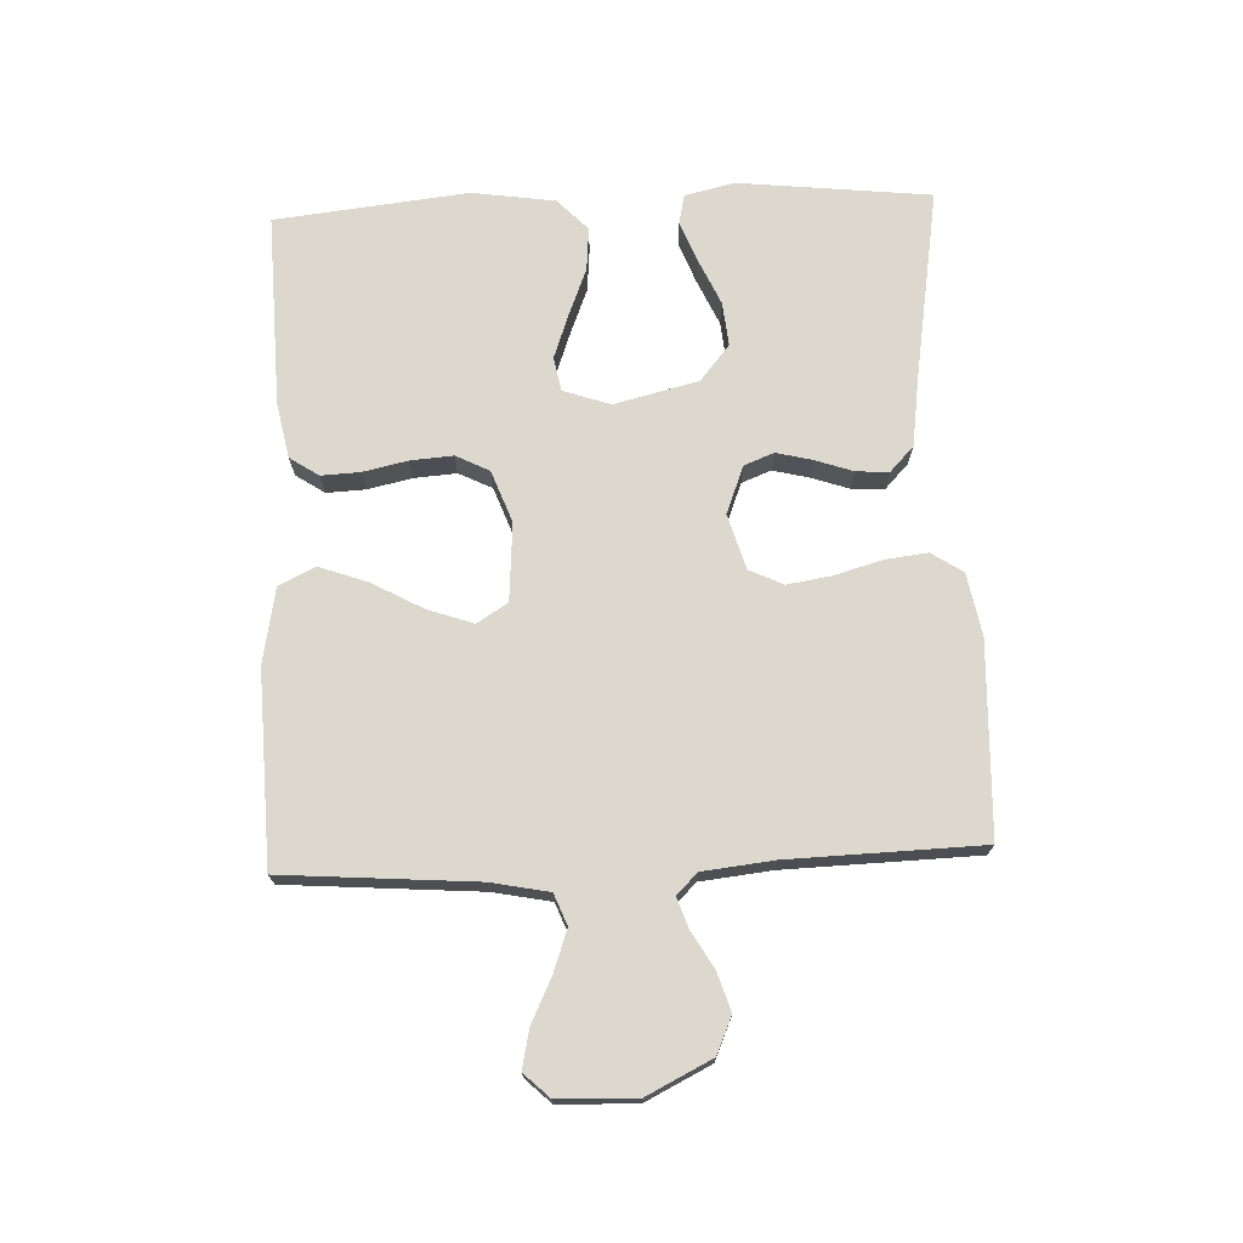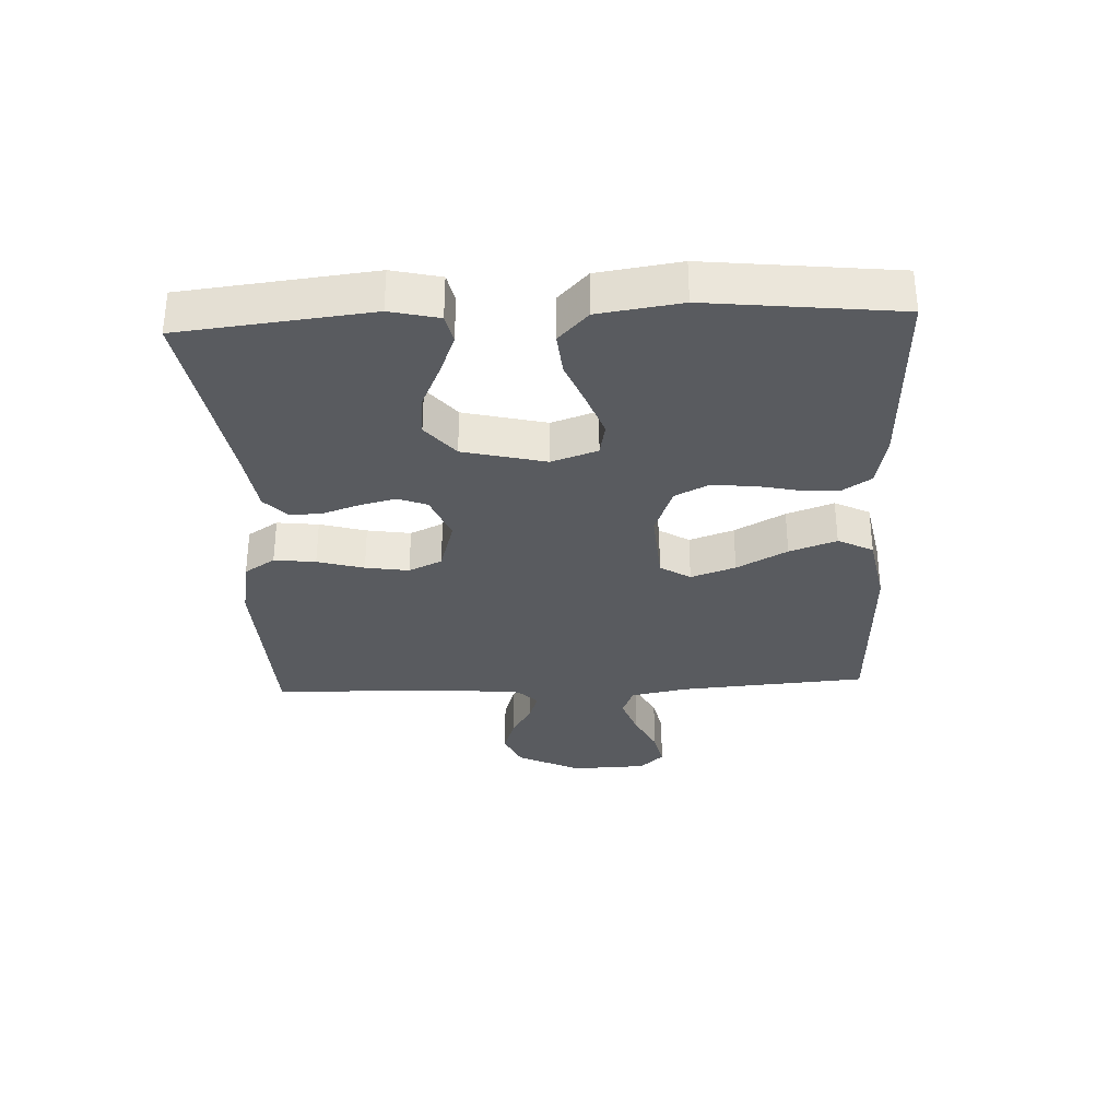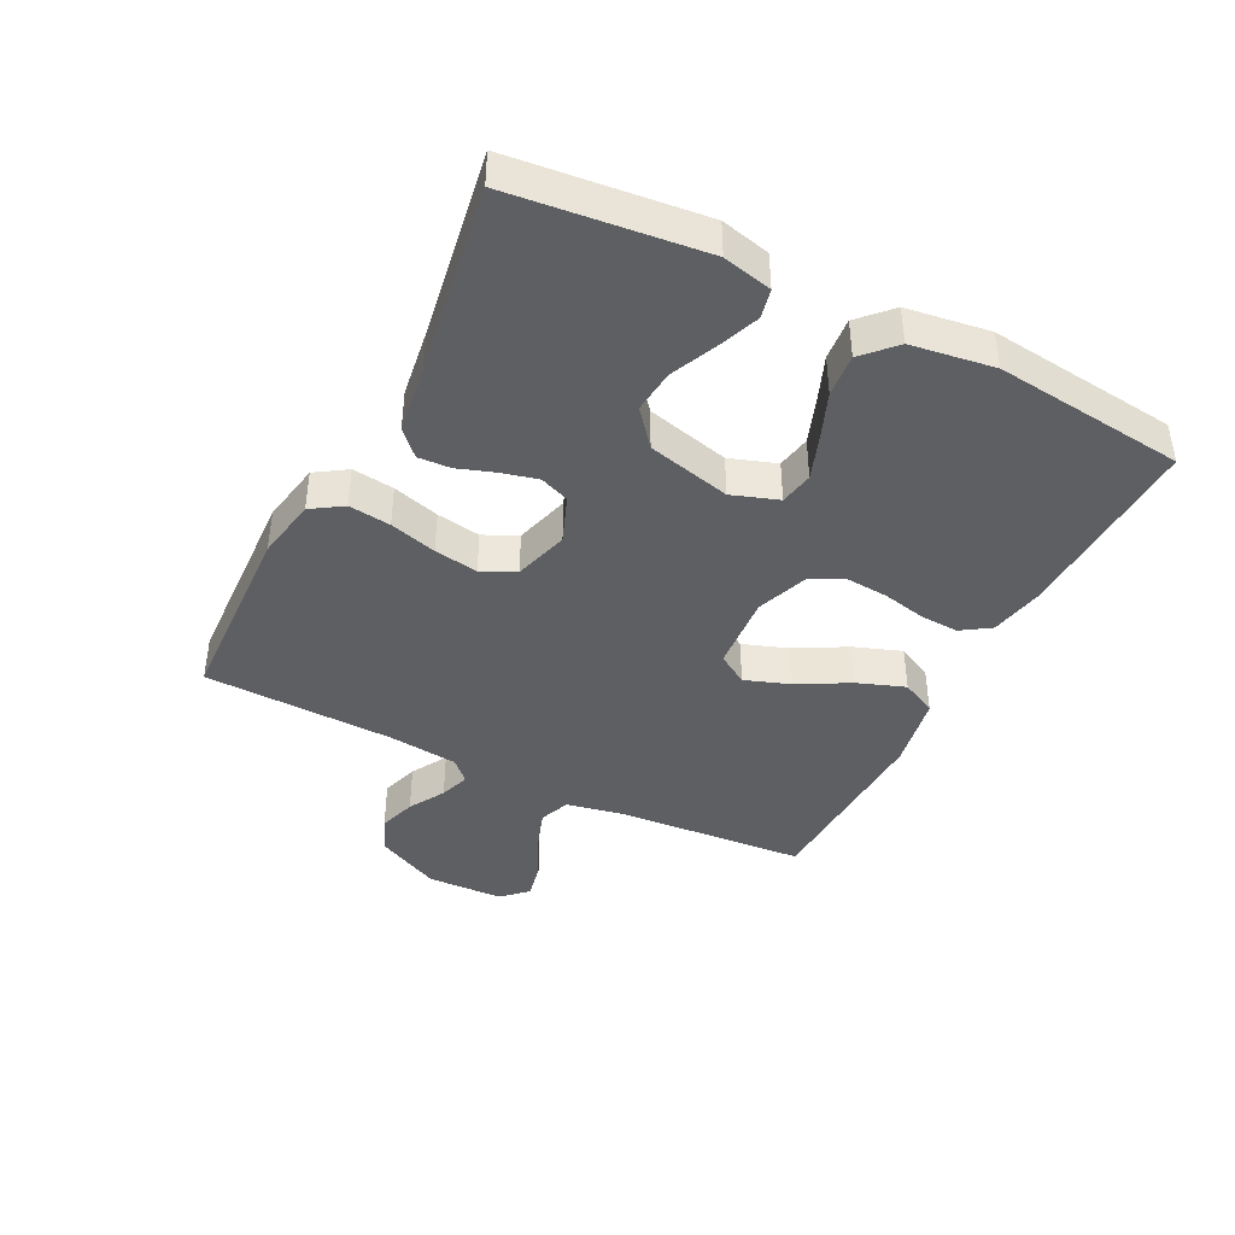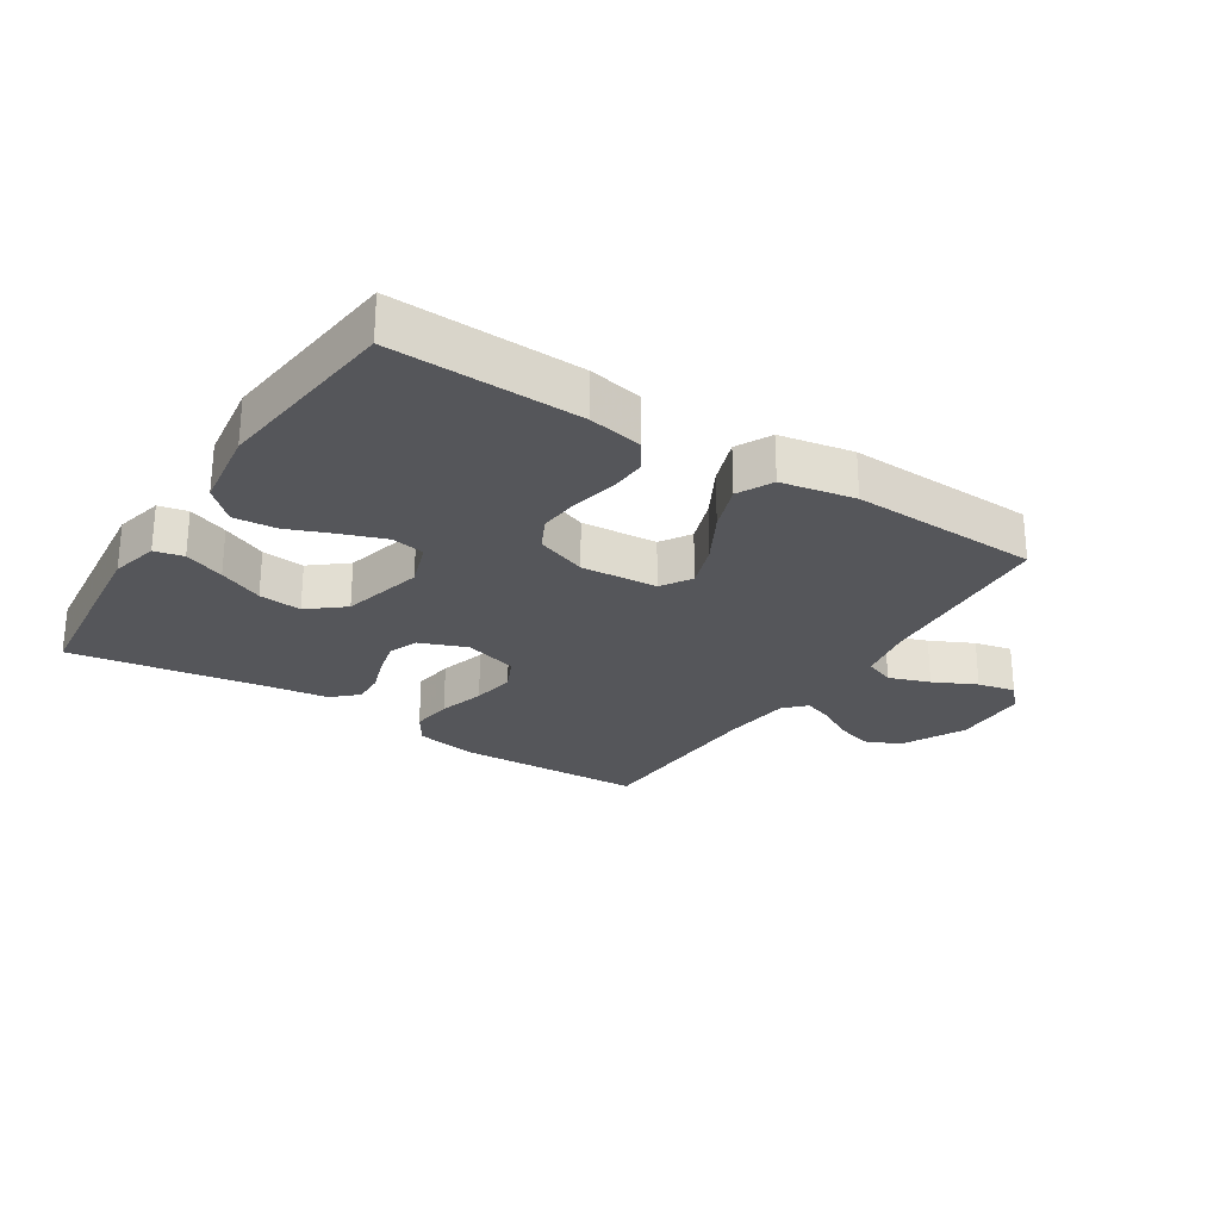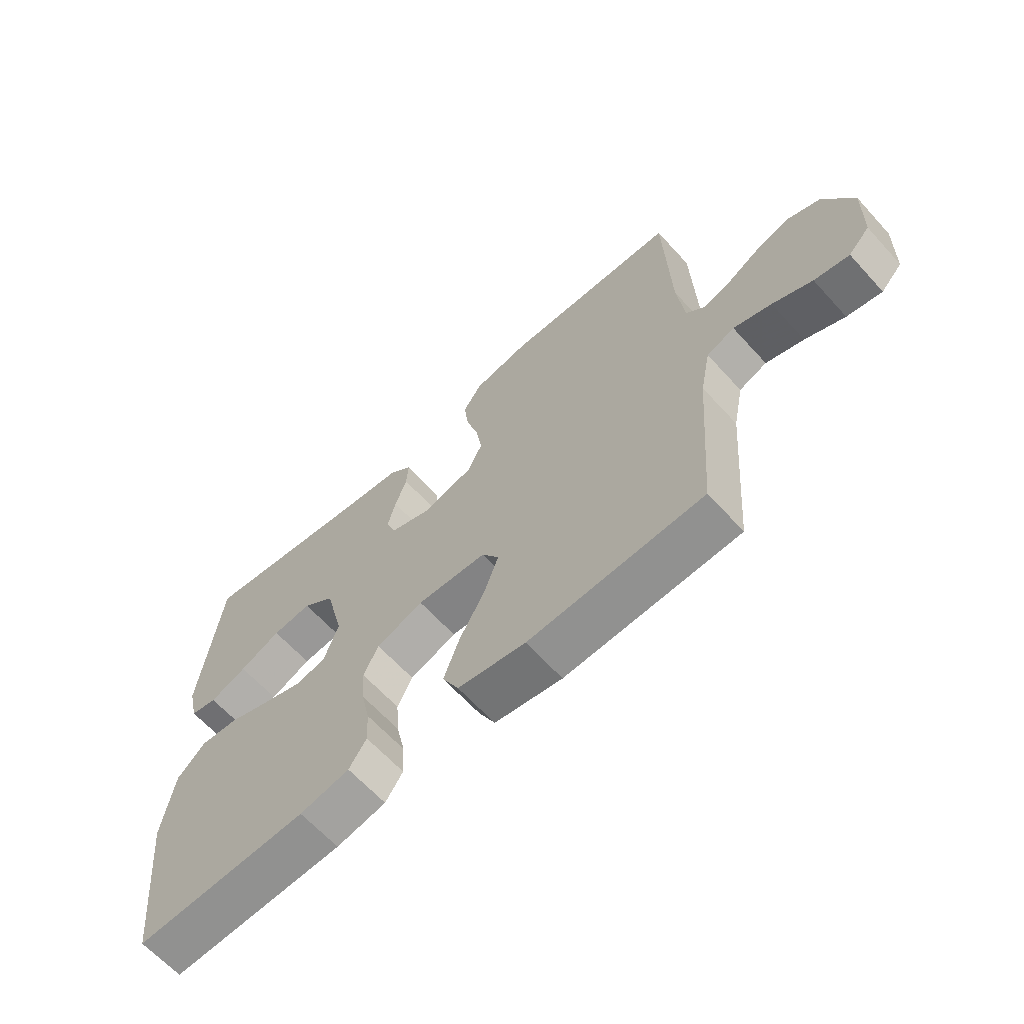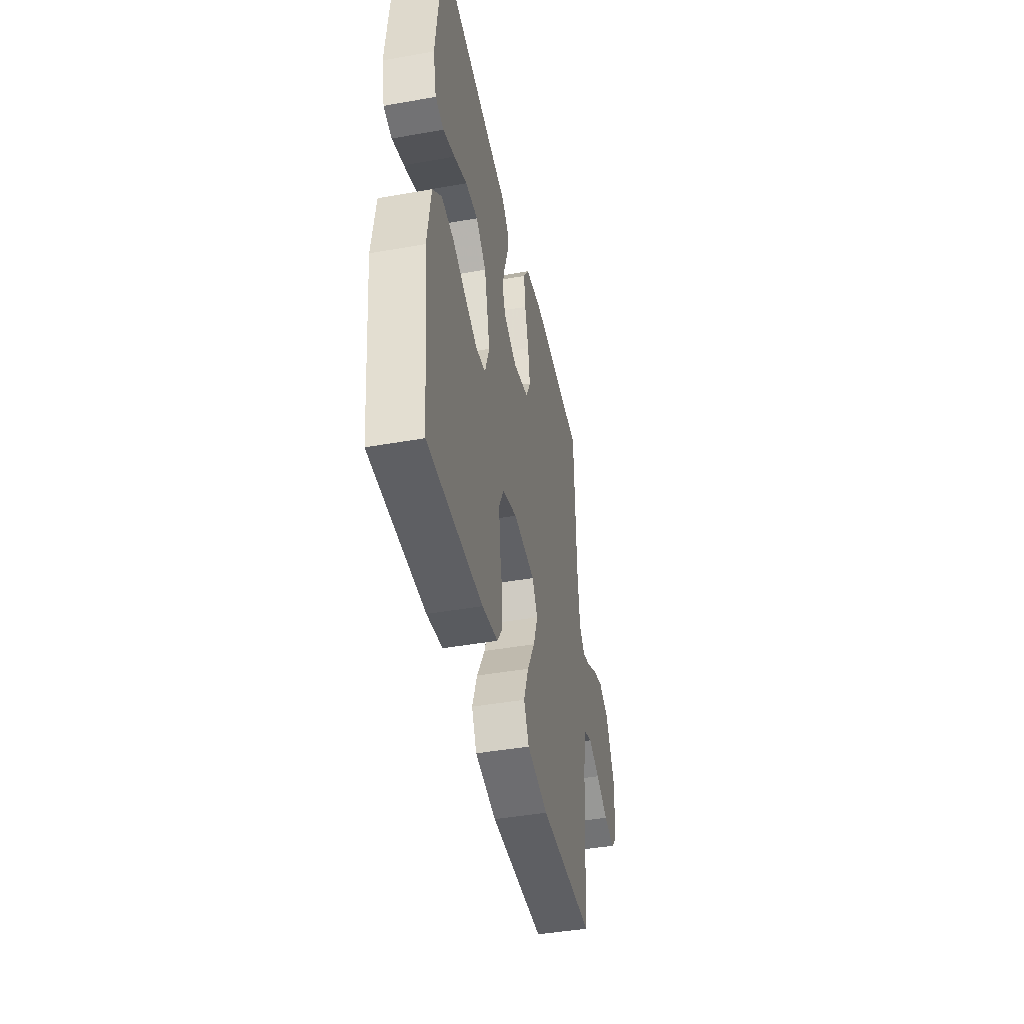
<metadata>
{"format":"obj","ext":"obj","renderer":"f3d","projection":"perspective","resolution":1024,"background":"white","views":[{"elev":72.2,"azim":-92.4,"up":"+Y"},{"elev":-32.1,"azim":92.6,"up":"+Y"},{"elev":-41.5,"azim":63.2,"up":"+Y"},{"elev":-26.0,"azim":147.2,"up":"+Y"},{"elev":-64.4,"azim":-137.7,"up":"+Z"},{"elev":-43.9,"azim":101.7,"up":"+Z"}]}
</metadata>
<code>
v 0.5 0.07 0.5
v 0.533 0.07 0.2
v 0.515 0.07 0.123
v 0.469 0.07 0.113
v 0.405 0.07 0.138
v 0.334 0.07 0.17
v 0.266 0.07 0.177
v 0.21 0.07 0.131
v 0.178 0.07 0
v 0.203 0.07 -0.073
v 0.256 0.07 -0.083
v 0.325 0.07 -0.058
v 0.398 0.07 -0.029
v 0.465 0.07 -0.023
v 0.514 0.07 -0.07
v 0.533 0.07 -0.2
v 0.5 0.07 -0.5
v 0.2 0.07 -0.49
v 0.114 0.07 -0.473
v 0.084 0.07 -0.428
v 0.087 0.07 -0.367
v 0.102 0.07 -0.298
v 0.107 0.07 -0.232
v 0.081 0.07 -0.18
v 0 0.07 -0.15
v -0.121 0.07 -0.159
v -0.151 0.07 -0.207
v -0.126 0.07 -0.278
v -0.082 0.07 -0.358
v -0.055 0.07 -0.433
v -0.083 0.07 -0.489
v -0.2 0.07 -0.511
v -0.5 0.07 -0.5
v -0.523 0.07 -0.2
v -0.541 0.07 -0.11
v -0.589 0.07 -0.091
v -0.654 0.07 -0.114
v -0.722 0.07 -0.147
v -0.782 0.07 -0.16
v -0.819 0.07 -0.121
v -0.823 0.07 0
v -0.773 0.07 0.101
v -0.716 0.07 0.126
v -0.657 0.07 0.107
v -0.6 0.07 0.074
v -0.553 0.07 0.058
v -0.521 0.07 0.09
v -0.509 0.07 0.2
v -0.5 0.07 0.5
v -0.2 0.07 0.512
v -0.103 0.07 0.494
v -0.071 0.07 0.445
v -0.079 0.07 0.379
v -0.1 0.07 0.305
v -0.111 0.07 0.236
v -0.086 0.07 0.183
v 0 0.07 0.158
v 0.074 0.07 0.187
v 0.092 0.07 0.233
v 0.078 0.07 0.29
v 0.058 0.07 0.348
v 0.055 0.07 0.399
v 0.094 0.07 0.436
v 0.2 0.07 0.451
v 0.5 0 0.5
v 0.533 0 0.2
v 0.515 0 0.123
v 0.469 0 0.113
v 0.405 0 0.138
v 0.334 0 0.17
v 0.266 0 0.177
v 0.21 0 0.131
v 0.178 0 0
v 0.203 0 -0.073
v 0.256 0 -0.083
v 0.325 0 -0.058
v 0.398 0 -0.029
v 0.465 0 -0.023
v 0.514 0 -0.07
v 0.533 0 -0.2
v 0.5 0 -0.5
v 0.2 0 -0.49
v 0.114 0 -0.473
v 0.084 0 -0.428
v 0.087 0 -0.367
v 0.102 0 -0.298
v 0.107 0 -0.232
v 0.081 0 -0.18
v 0 0 -0.15
v -0.121 0 -0.159
v -0.151 0 -0.207
v -0.126 0 -0.278
v -0.082 0 -0.358
v -0.055 0 -0.433
v -0.083 0 -0.489
v -0.2 0 -0.511
v -0.5 0 -0.5
v -0.523 0 -0.2
v -0.541 0 -0.11
v -0.589 0 -0.091
v -0.654 0 -0.114
v -0.722 0 -0.147
v -0.782 0 -0.16
v -0.819 0 -0.121
v -0.823 0 0
v -0.773 0 0.101
v -0.716 0 0.126
v -0.657 0 0.107
v -0.6 0 0.074
v -0.553 0 0.058
v -0.521 0 0.09
v -0.509 0 0.2
v -0.5 0 0.5
v -0.2 0 0.512
v -0.103 0 0.494
v -0.071 0 0.445
v -0.079 0 0.379
v -0.1 0 0.305
v -0.111 0 0.236
v -0.086 0 0.183
v 0 0 0.158
v 0.074 0 0.187
v 0.092 0 0.233
v 0.078 0 0.29
v 0.058 0 0.348
v 0.055 0 0.399
v 0.094 0 0.436
v 0.2 0 0.451
f 62 63 64
f 61 62 64
f 60 61 64
f 1 2 3
f 64 1 3
f 60 64 3
f 59 60 3
f 52 53 54
f 51 52 54
f 50 51 54
f 49 50 54
f 48 49 54
f 47 48 54 55
f 46 47 55 56
f 43 44 45
f 42 43 45
f 41 42 45
f 40 41 45
f 39 40 45
f 38 39 45
f 37 38 45
f 36 37 45 46
f 46 56 57
f 36 46 57
f 35 36 57
f 32 33 34
f 31 32 34
f 30 31 34
f 29 30 34
f 28 29 34
f 27 28 34 35
f 20 21 22
f 19 20 22
f 18 19 22
f 17 18 22
f 16 17 22
f 15 16 22
f 14 15 22
f 13 14 22
f 12 13 22
f 11 12 22 23
f 10 11 23 24
f 3 4 5 6
f 59 3 6
f 59 6 7
f 58 59 7 8
f 35 57 58
f 27 35 58
f 26 27 58
f 58 8 9
f 26 58 9
f 25 26 9
f 9 10 24 25
f 128 127 126
f 128 126 125
f 128 125 124
f 67 66 65
f 67 65 128
f 67 128 124
f 67 124 123
f 118 117 116
f 118 116 115
f 118 115 114
f 118 114 113
f 118 113 112
f 119 118 112 111
f 120 119 111 110
f 109 108 107
f 109 107 106
f 109 106 105
f 109 105 104
f 109 104 103
f 109 103 102
f 109 102 101
f 110 109 101 100
f 121 120 110
f 121 110 100
f 121 100 99
f 98 97 96
f 98 96 95
f 98 95 94
f 98 94 93
f 98 93 92
f 99 98 92 91
f 86 85 84
f 86 84 83
f 86 83 82
f 86 82 81
f 86 81 80
f 86 80 79
f 86 79 78
f 86 78 77
f 86 77 76
f 87 86 76 75
f 88 87 75 74
f 70 69 68 67
f 70 67 123
f 71 70 123
f 72 71 123 122
f 122 121 99
f 122 99 91
f 122 91 90
f 73 72 122
f 73 122 90
f 73 90 89
f 89 88 74 73
f 1 65 66 2
f 2 66 67 3
f 3 67 68 4
f 4 68 69 5
f 5 69 70 6
f 6 70 71 7
f 7 71 72 8
f 8 72 73 9
f 9 73 74 10
f 10 74 75 11
f 11 75 76 12
f 12 76 77 13
f 13 77 78 14
f 14 78 79 15
f 15 79 80 16
f 16 80 81 17
f 17 81 82 18
f 18 82 83 19
f 19 83 84 20
f 20 84 85 21
f 21 85 86 22
f 22 86 87 23
f 23 87 88 24
f 24 88 89 25
f 25 89 90 26
f 26 90 91 27
f 27 91 92 28
f 28 92 93 29
f 29 93 94 30
f 30 94 95 31
f 31 95 96 32
f 32 96 97 33
f 33 97 98 34
f 34 98 99 35
f 35 99 100 36
f 36 100 101 37
f 37 101 102 38
f 38 102 103 39
f 39 103 104 40
f 40 104 105 41
f 41 105 106 42
f 42 106 107 43
f 43 107 108 44
f 44 108 109 45
f 45 109 110 46
f 46 110 111 47
f 47 111 112 48
f 48 112 113 49
f 49 113 114 50
f 50 114 115 51
f 51 115 116 52
f 52 116 117 53
f 53 117 118 54
f 54 118 119 55
f 55 119 120 56
f 56 120 121 57
f 57 121 122 58
f 58 122 123 59
f 59 123 124 60
f 60 124 125 61
f 61 125 126 62
f 62 126 127 63
f 63 127 128 64
f 64 128 65 1

</code>
